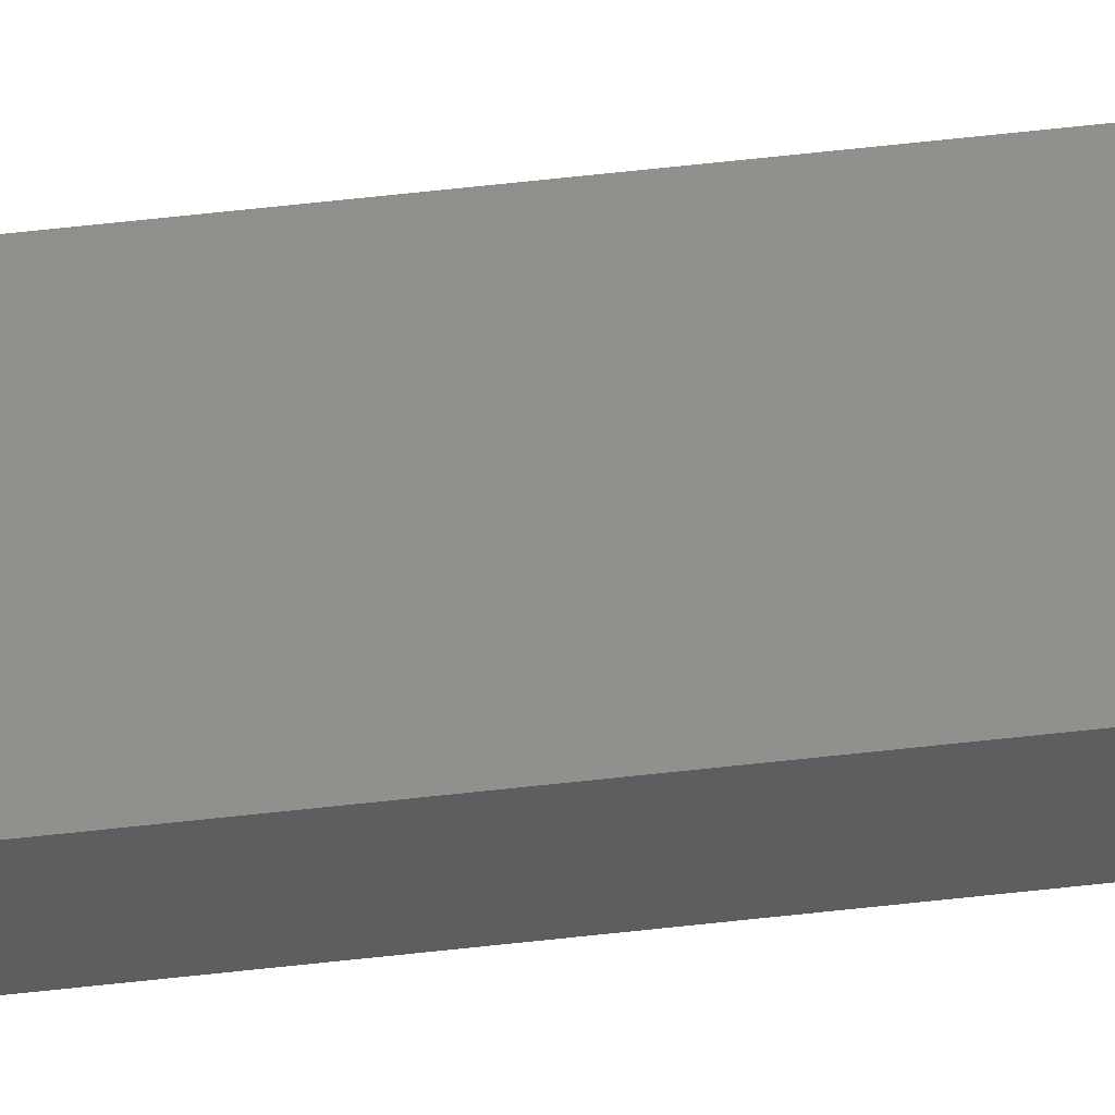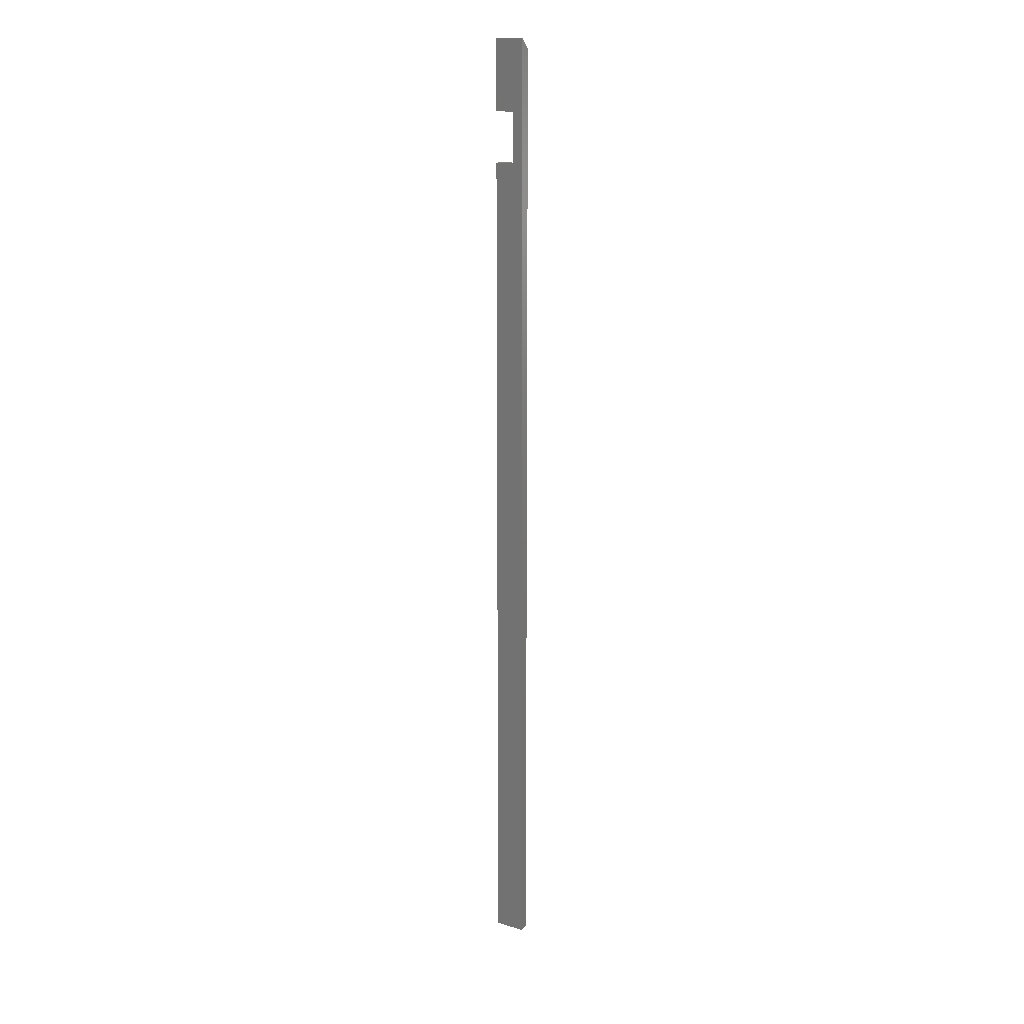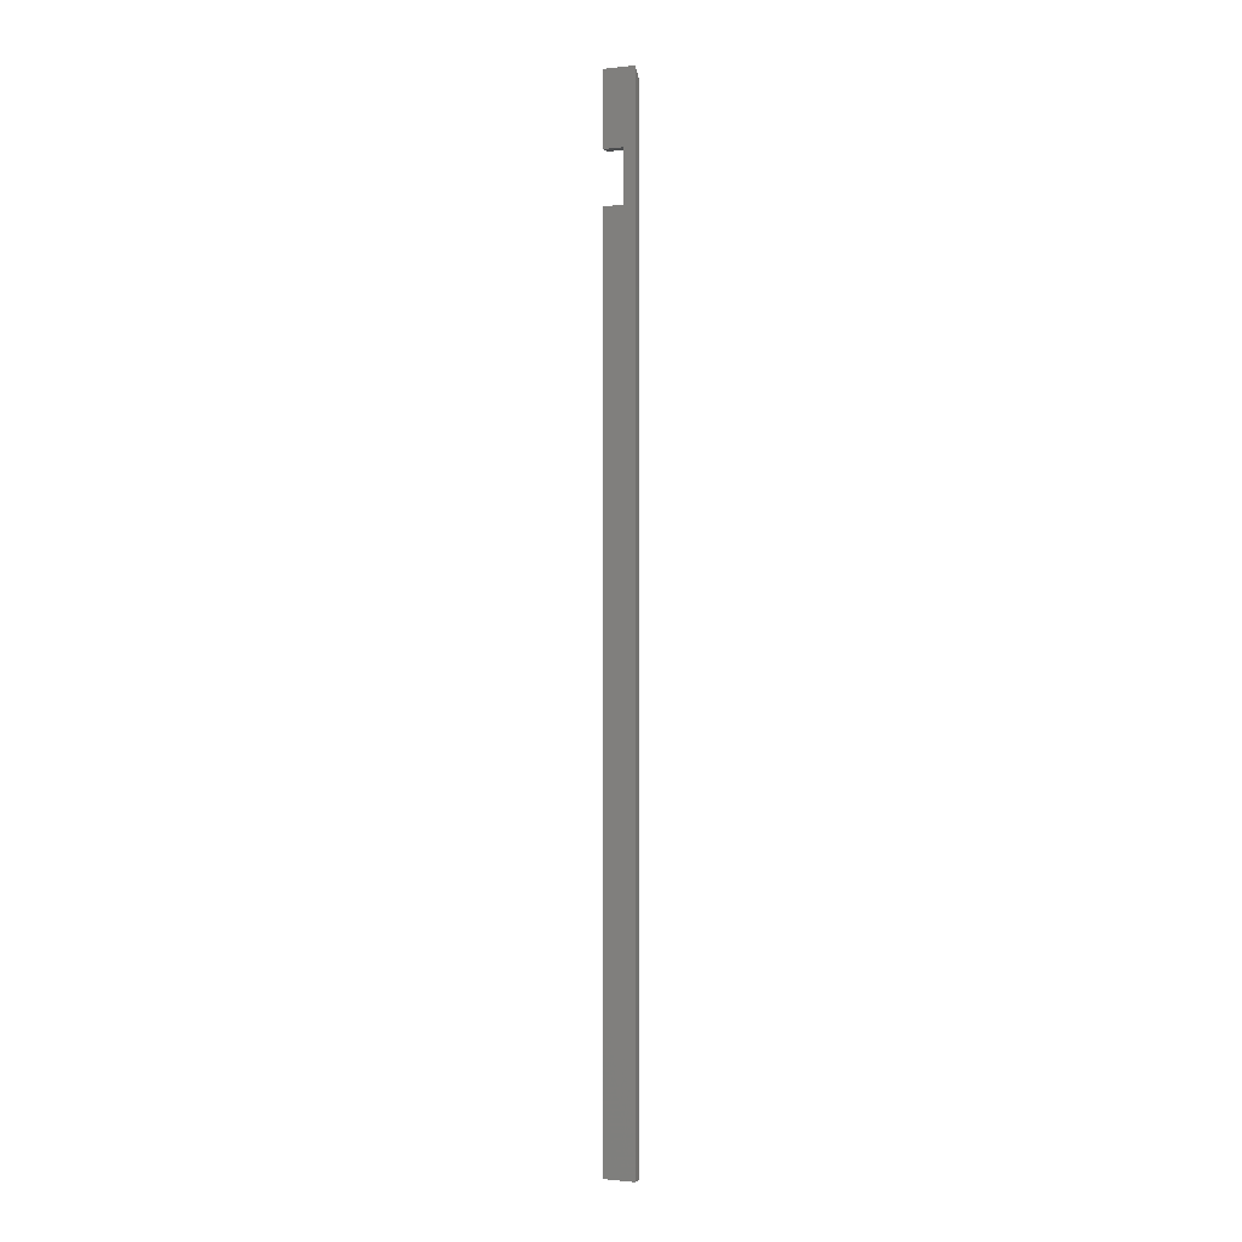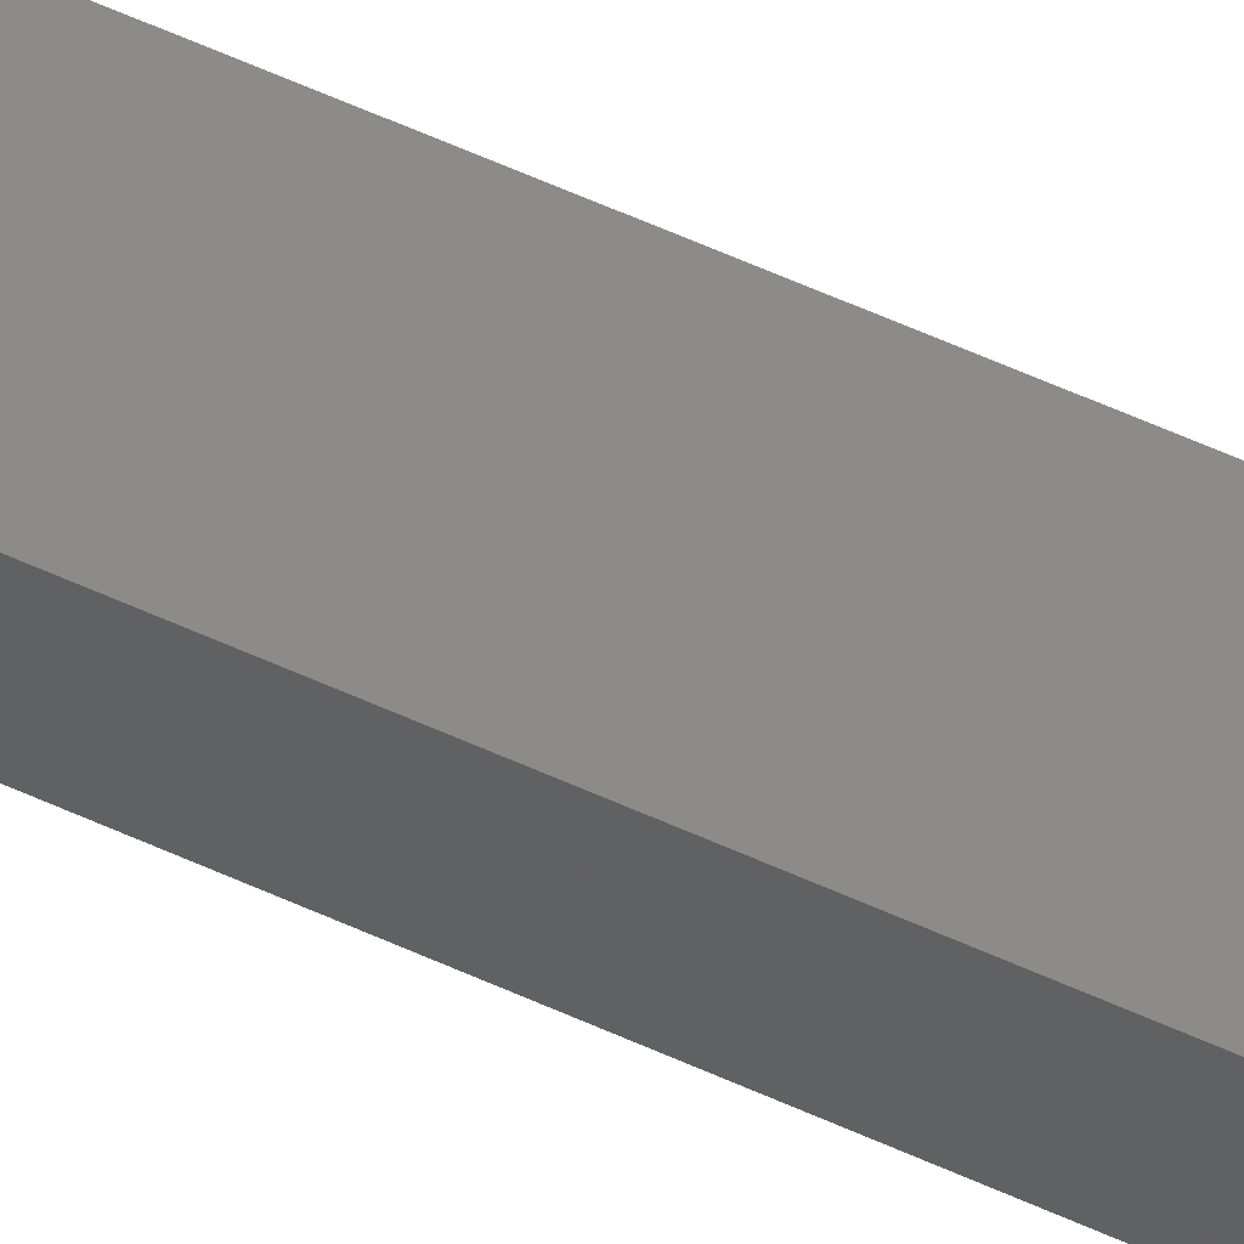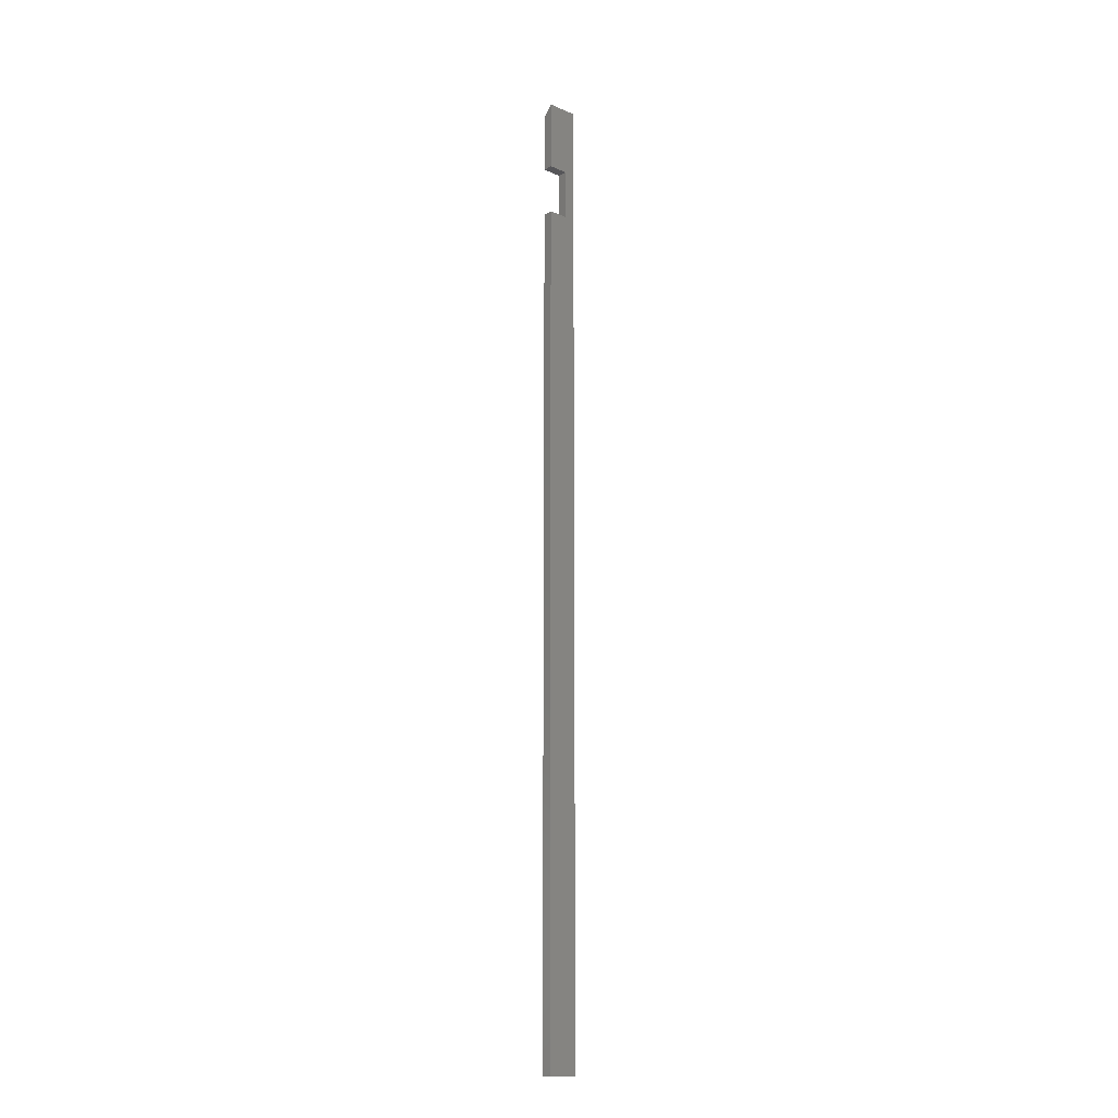
<metadata>
{"format":"stl","ext":"stl","renderer":"f3d","projection":"perspective","resolution":1024,"background":"white","views":[{"elev":51.8,"azim":82.7,"up":"+Y"},{"elev":15.6,"azim":32.5,"up":"+Z"},{"elev":-1.2,"azim":22.5,"up":"+Z"},{"elev":34.6,"azim":125.4,"up":"+Y"},{"elev":-16.2,"azim":-41.1,"up":"+Z"}]}
</metadata>
<code>
# stl→obj: 16 verts, 28 faces
v 0.01562 -0.007812 0.6562
v 0.01562 1.621e-34 0.6562
v 3.941e-17 -0.007812 0.6562
v 3.99e-17 9.758e-19 0.6562
v 4.223e-17 -0.007812 0.6953
v 4.272e-17 -3.361e-18 0.6953
v 0.01562 -0.007812 0.6953
v 0.01562 -4.337e-18 0.6953
v 0.02368 -0.007812 0.75
v 4.51e-17 -0.007812 0.75
v 0.02368 -0.007812 -1.45e-18
v 0 -0.007812 0
v 4.545e-17 0 0.7422
v 0 0 0
v 0.02368 0 0.7422
v 0.02368 0 -1.45e-18
f 1 2 3
f 3 2 4
f 5 6 7
f 7 6 8
f 9 10 5
f 9 5 7
f 9 7 1
f 9 1 11
f 3 12 1
f 1 12 11
f 10 13 5
f 5 13 6
f 3 4 12
f 12 4 14
f 15 16 2
f 15 2 8
f 15 8 6
f 15 6 13
f 4 2 14
f 14 2 16
f 7 8 1
f 1 8 2
f 11 16 9
f 9 16 15
f 9 15 10
f 10 15 13
f 12 14 11
f 11 14 16

</code>
